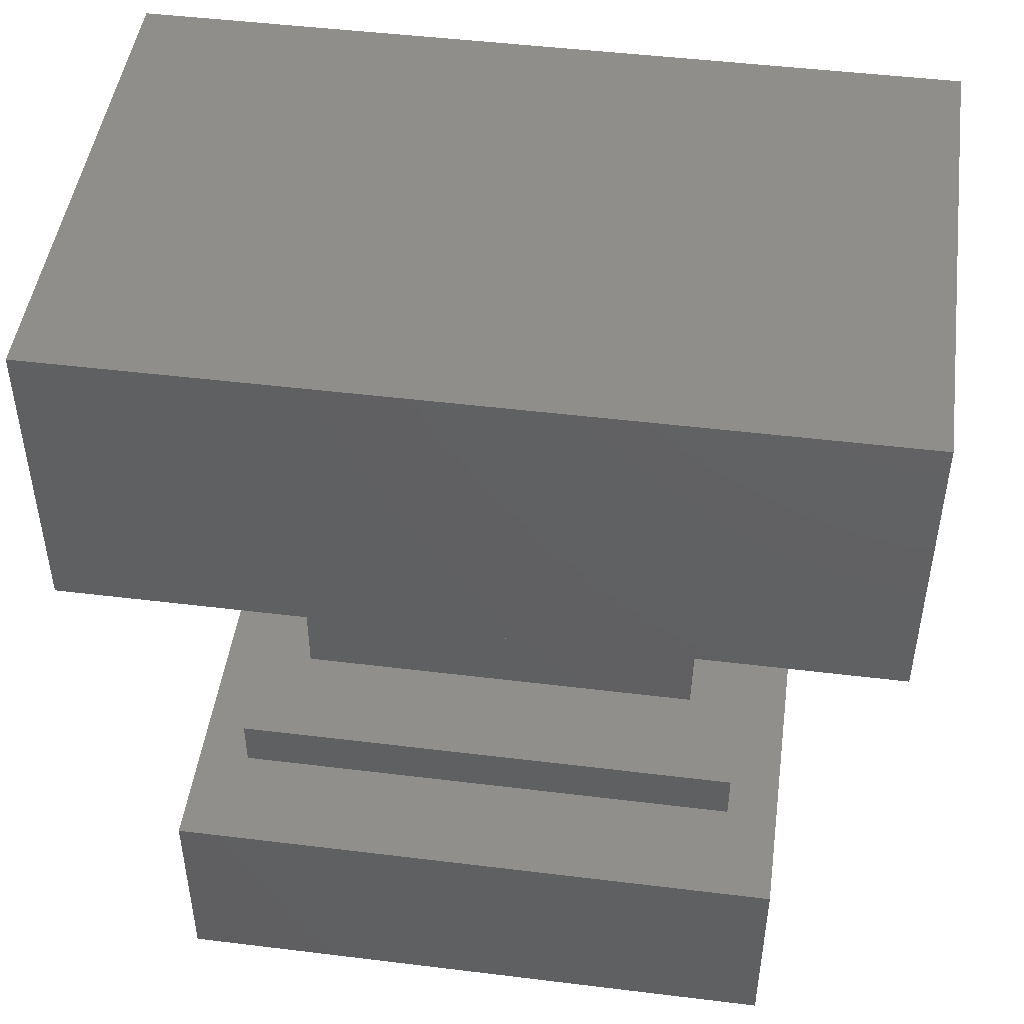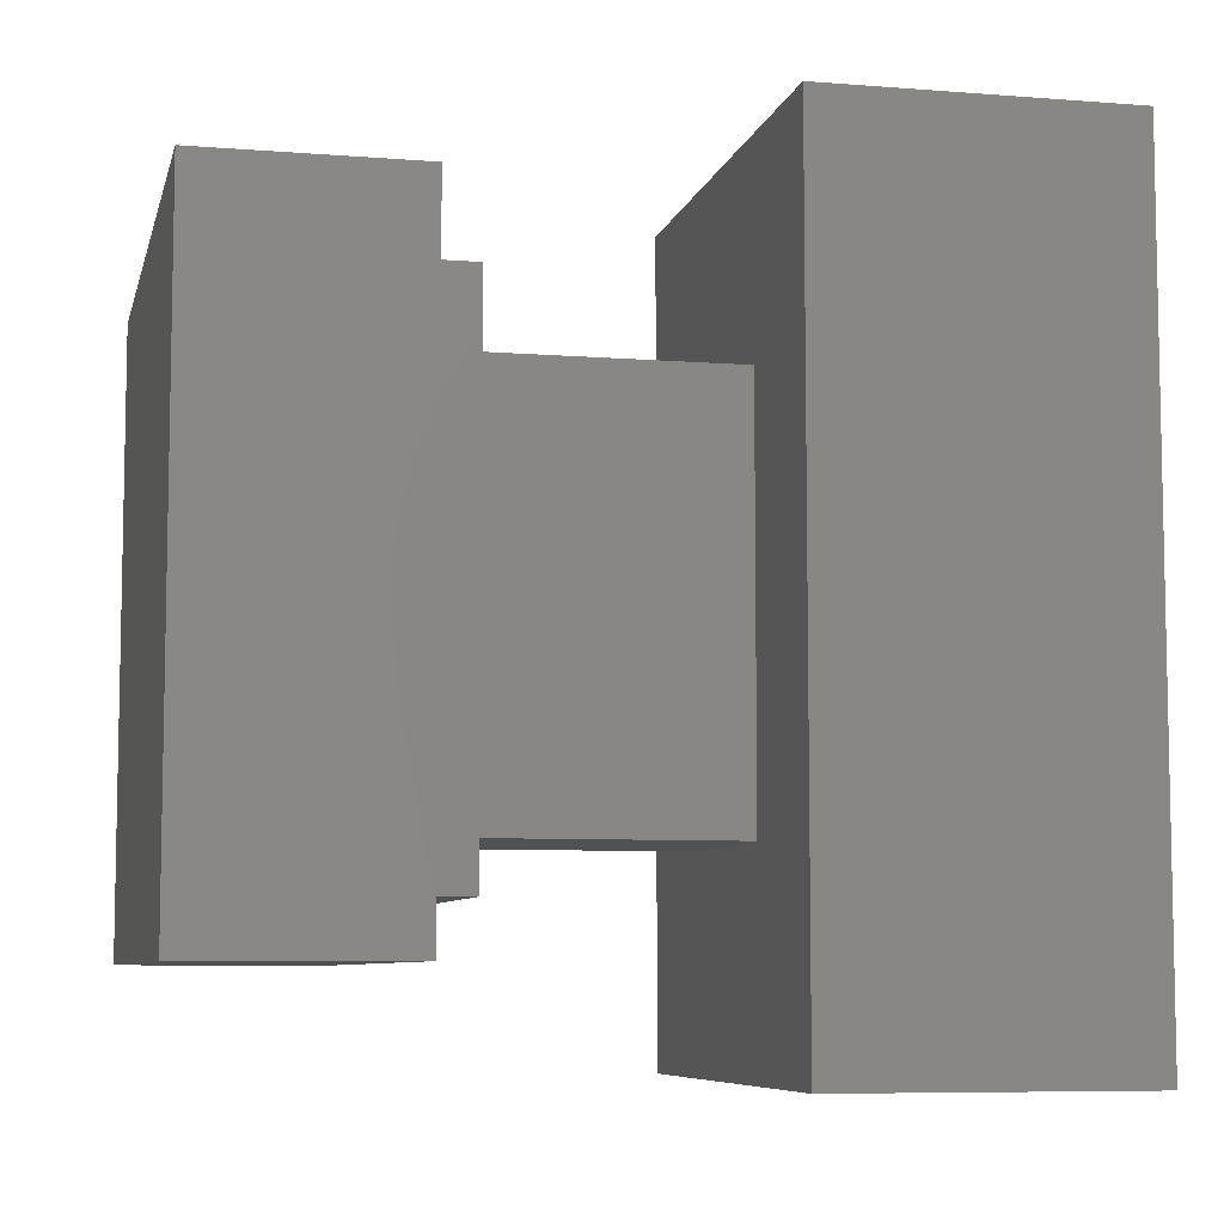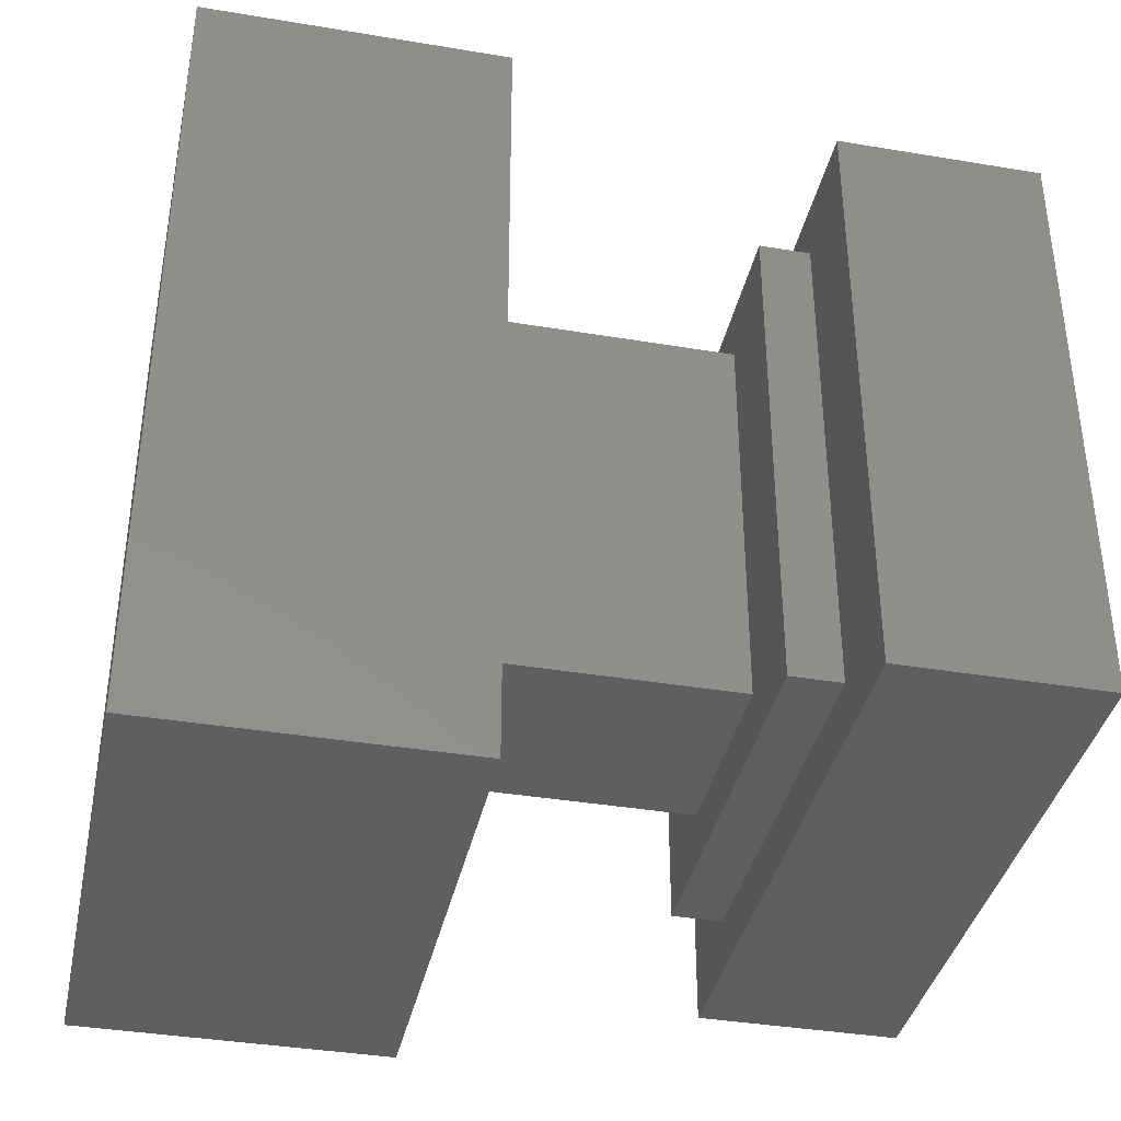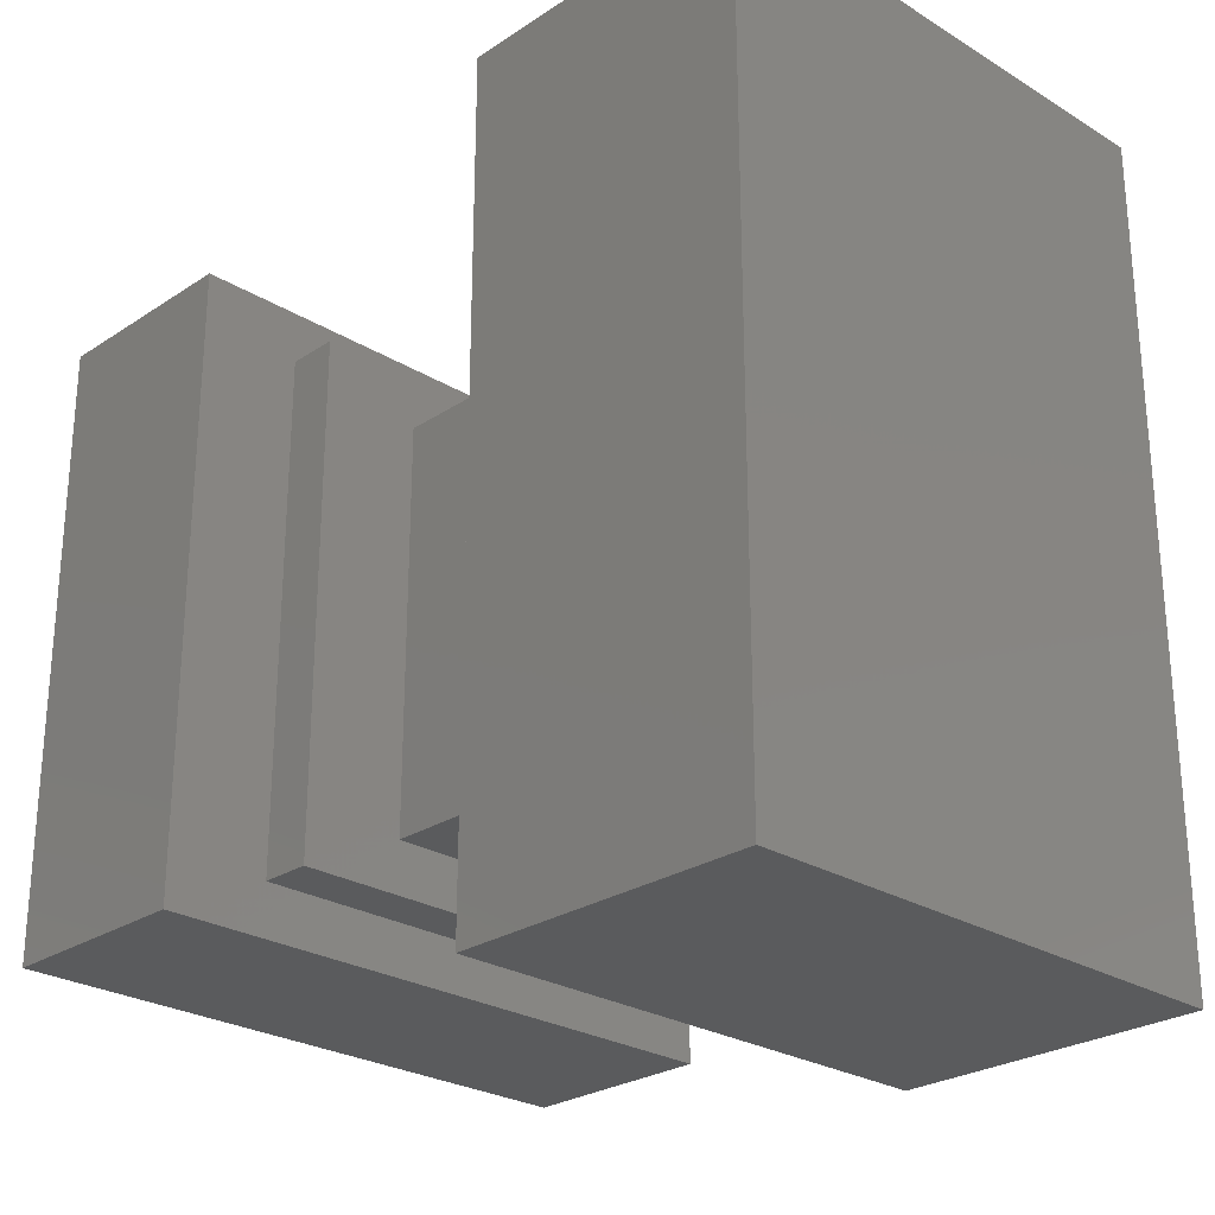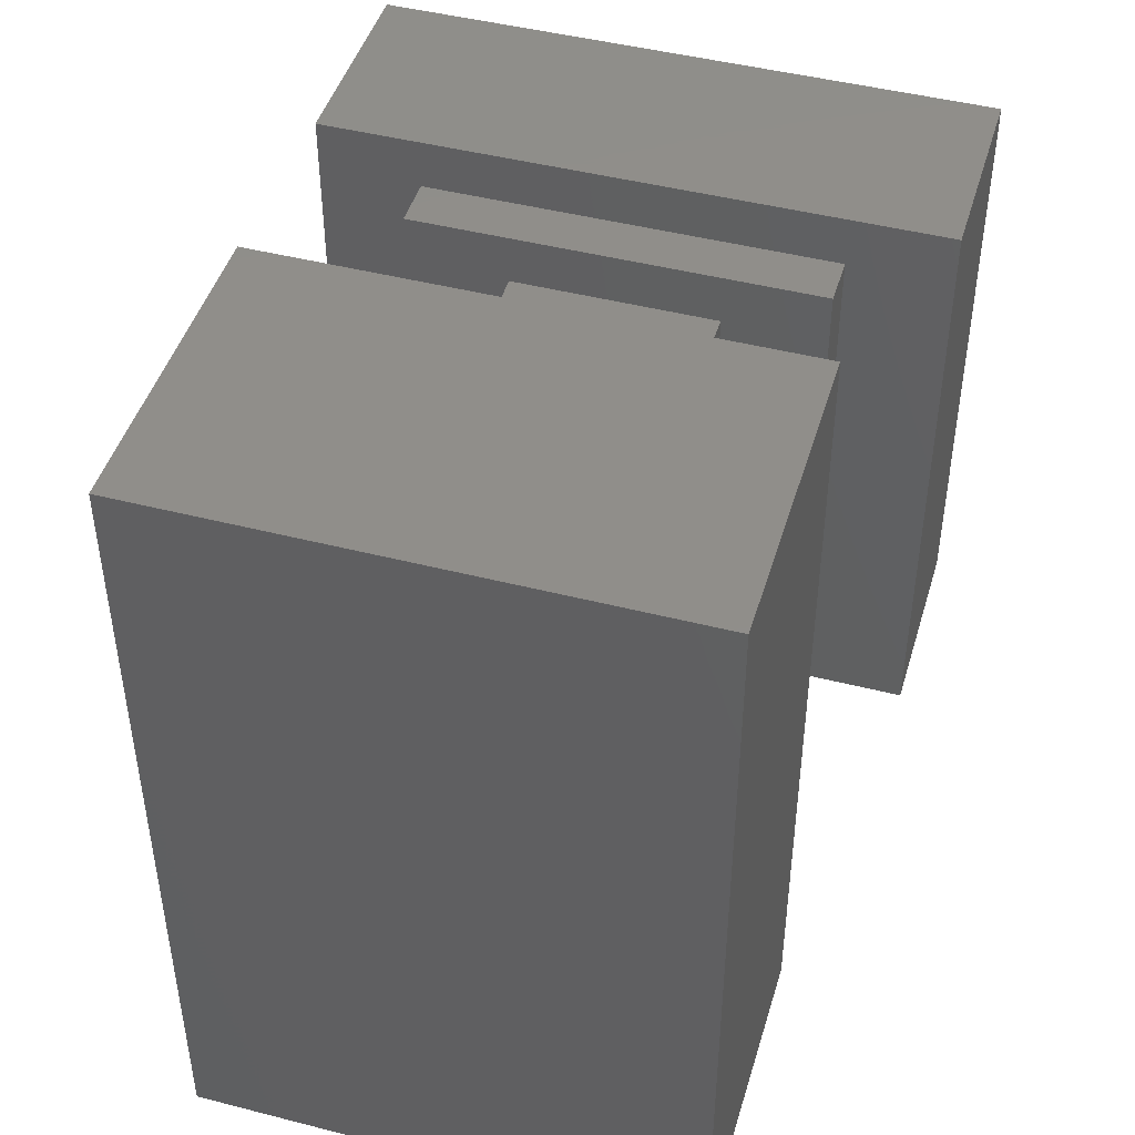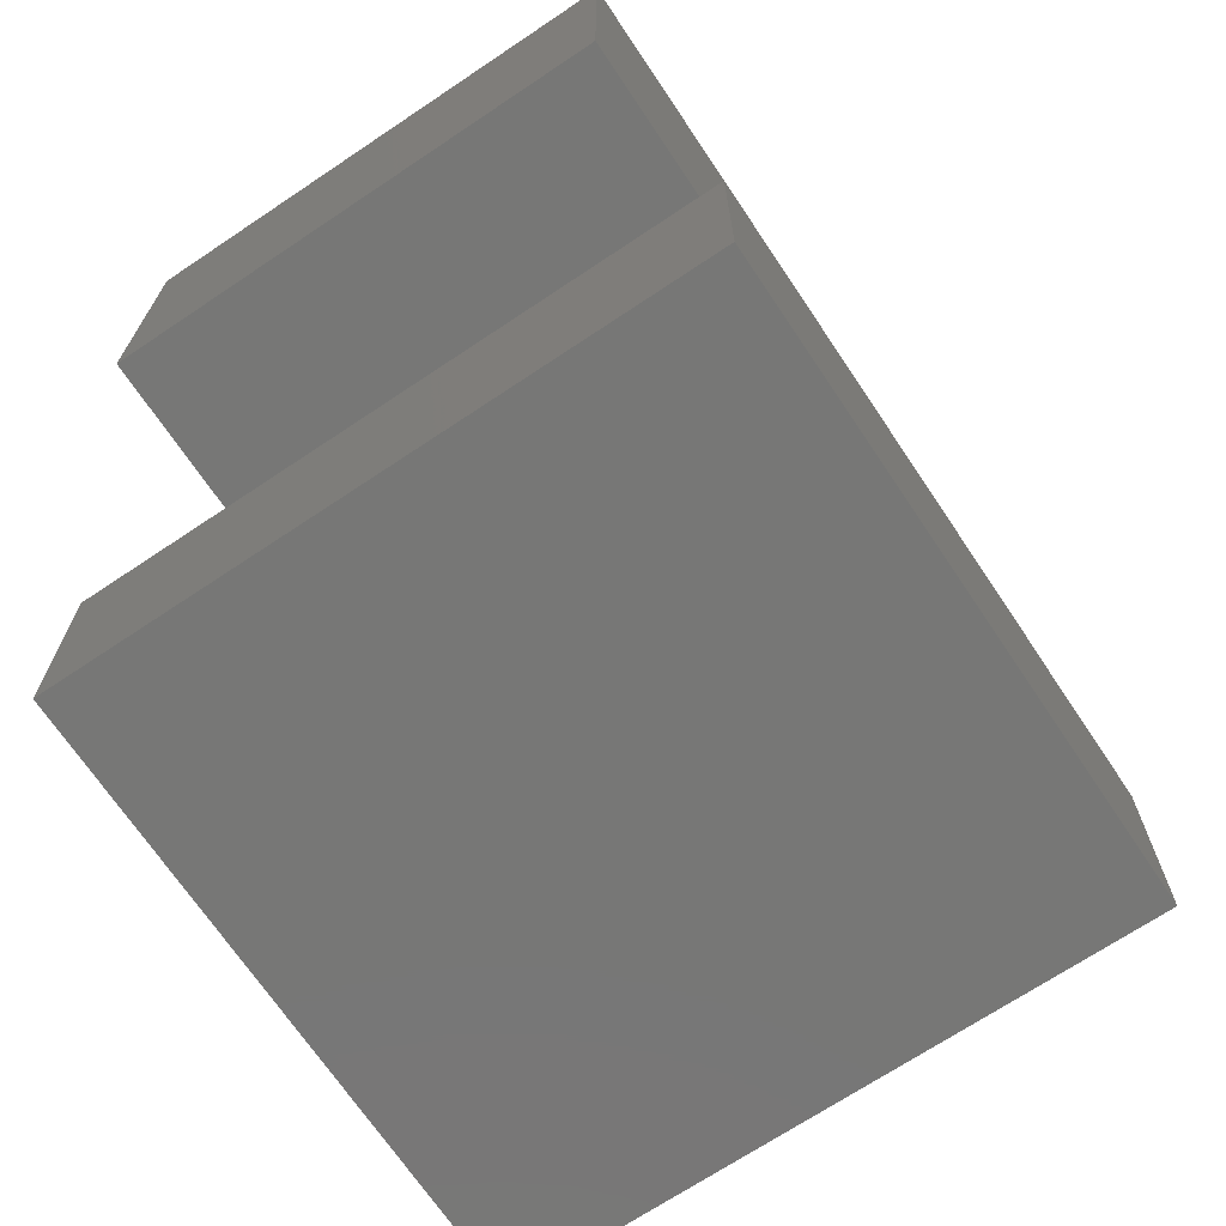
<metadata>
{"format":"stl","ext":"stl","renderer":"f3d","projection":"perspective","resolution":1024,"background":"white","views":[{"elev":47.3,"azim":-82.1,"up":"+Y"},{"elev":-7.3,"azim":77.2,"up":"+Z"},{"elev":-38.0,"azim":-102.0,"up":"+Z"},{"elev":-26.1,"azim":136.0,"up":"+Z"},{"elev":45.8,"azim":-163.6,"up":"+Z"},{"elev":-69.7,"azim":-146.2,"up":"+Y"}]}
</metadata>
<code>
# stl→obj: 32 verts, 48 faces
v 8.75 2.5 1.25
v 8.75 0 8.75
v 8.75 0 1.25
v 8.75 2.5 8.75
v 1.25 0 1.25
v 1.25 0 8.75
v 1.25 2.5 1.25
v 1.25 2.5 8.75
v 7.5 3.125 1.875
v 7.5 2.5 8.125
v 7.5 2.5 1.875
v 7.5 3.125 8.125
v 2.5 2.5 1.875
v 2.5 2.5 8.125
v 2.5 3.125 1.875
v 2.5 3.125 8.125
v 6.25 6.25 2.5
v 6.25 3.125 7.5
v 6.25 3.125 2.5
v 6.25 6.25 7.5
v 3.75 3.125 2.5
v 3.75 3.125 7.5
v 3.75 6.25 2.5
v 3.75 6.25 7.5
v 8.125 10 0
v 8.125 6.25 10
v 8.125 6.25 0
v 8.125 10 10
v 1.875 6.25 0
v 1.875 6.25 10
v 1.875 10 0
v 1.875 10 10
f 1 2 3
f 1 4 2
f 5 6 7
f 8 7 6
f 7 8 1
f 8 4 1
f 5 3 6
f 2 6 3
f 6 2 8
f 4 8 2
f 5 7 3
f 1 3 7
f 9 10 11
f 9 12 10
f 13 14 15
f 16 15 14
f 15 16 9
f 16 12 9
f 13 11 14
f 10 14 11
f 14 10 16
f 12 16 10
f 13 15 11
f 9 11 15
f 17 18 19
f 17 20 18
f 21 22 23
f 24 23 22
f 23 24 17
f 24 20 17
f 21 19 22
f 18 22 19
f 22 18 24
f 20 24 18
f 21 23 19
f 17 19 23
f 25 26 27
f 25 28 26
f 29 30 31
f 32 31 30
f 31 32 25
f 32 28 25
f 29 27 30
f 26 30 27
f 30 26 32
f 28 32 26
f 29 31 27
f 25 27 31

</code>
